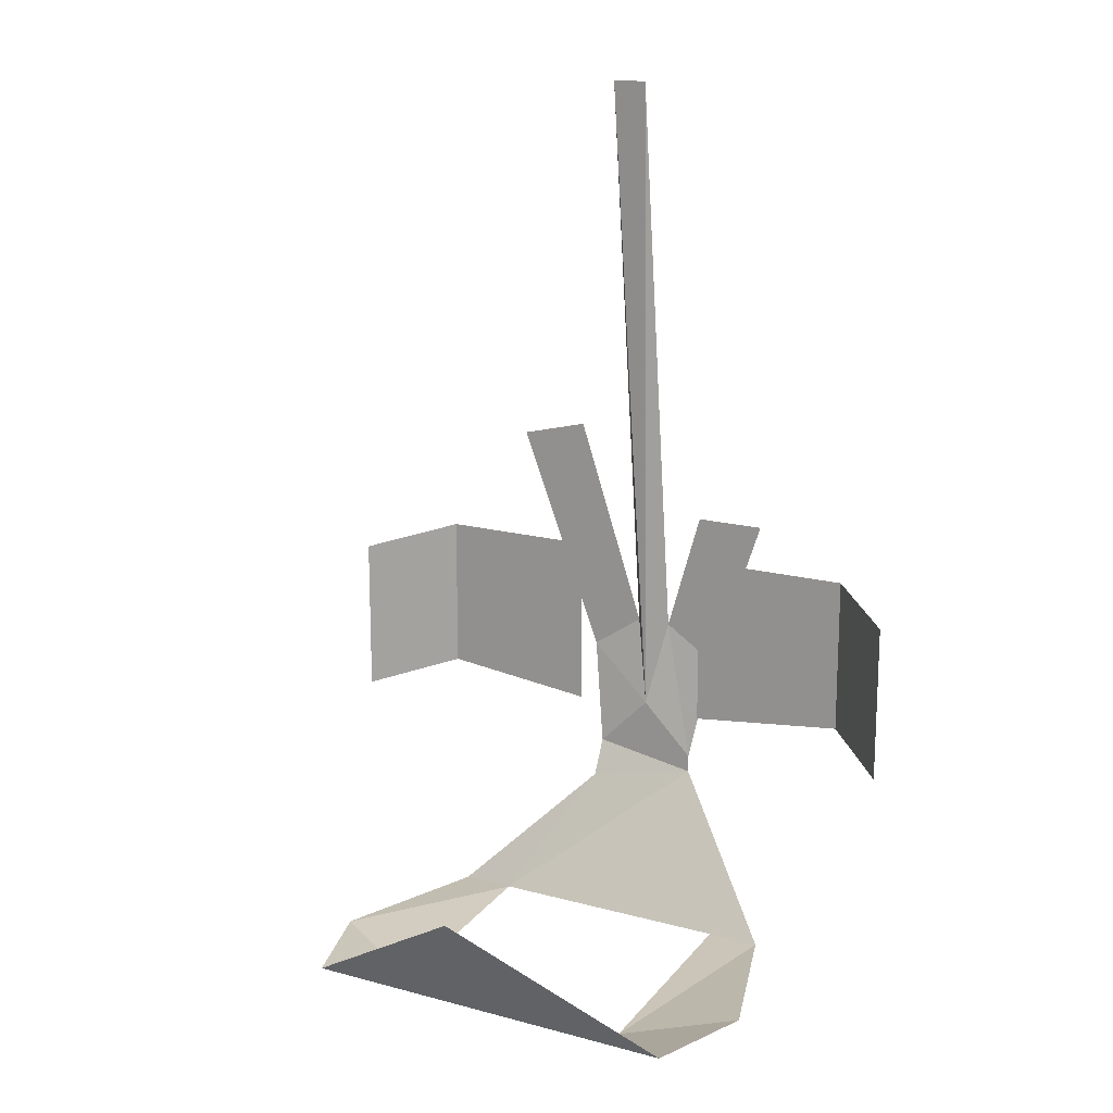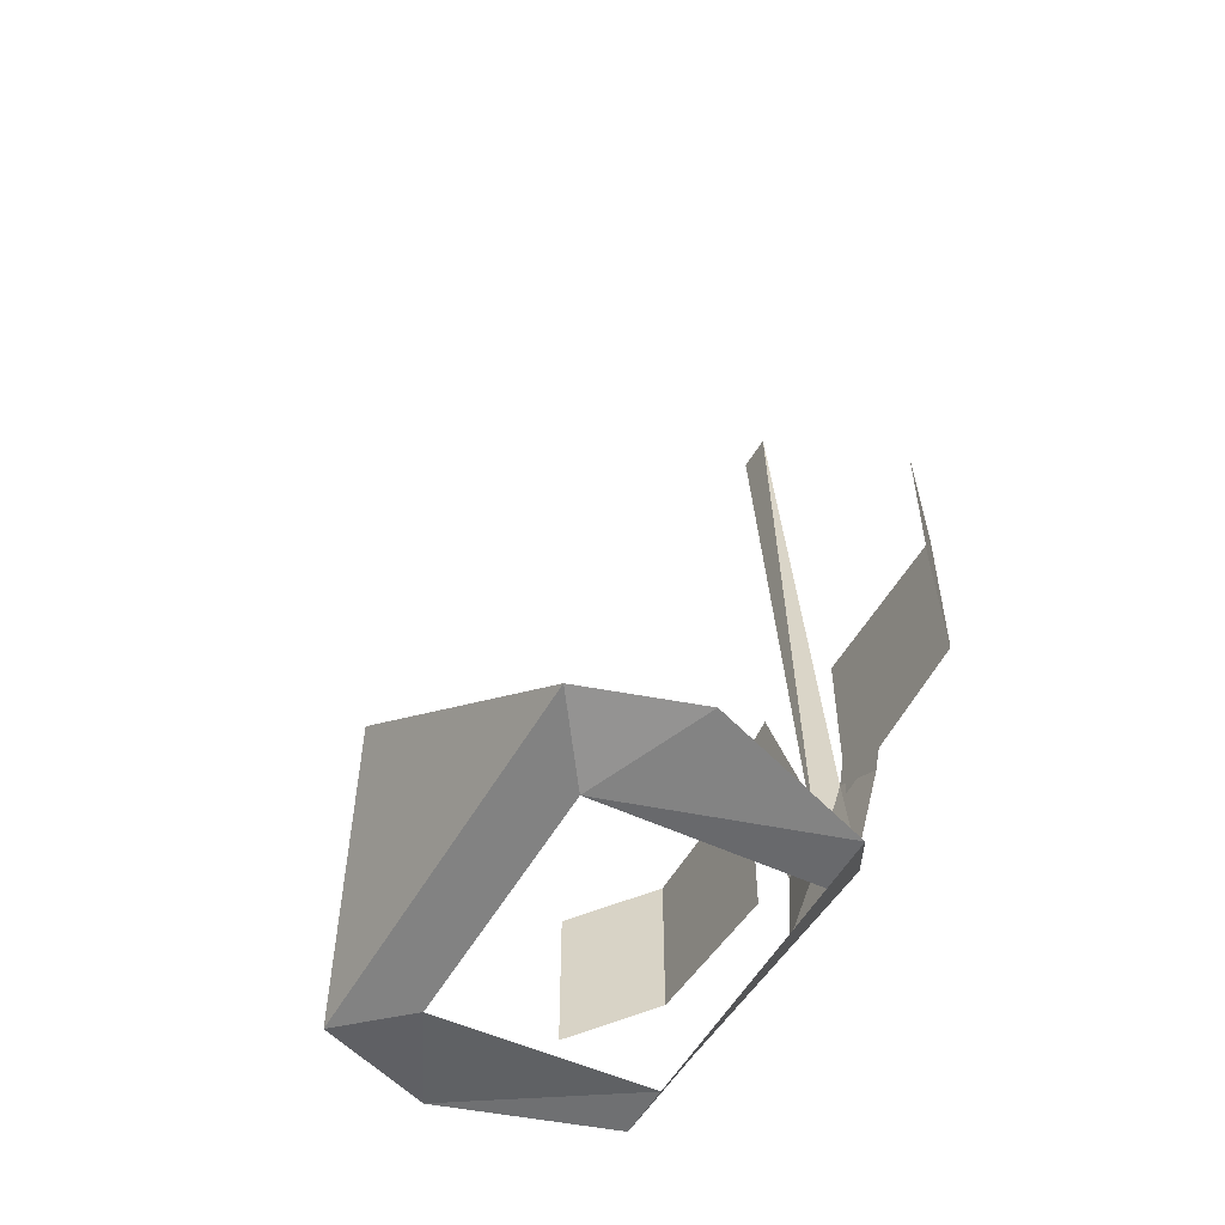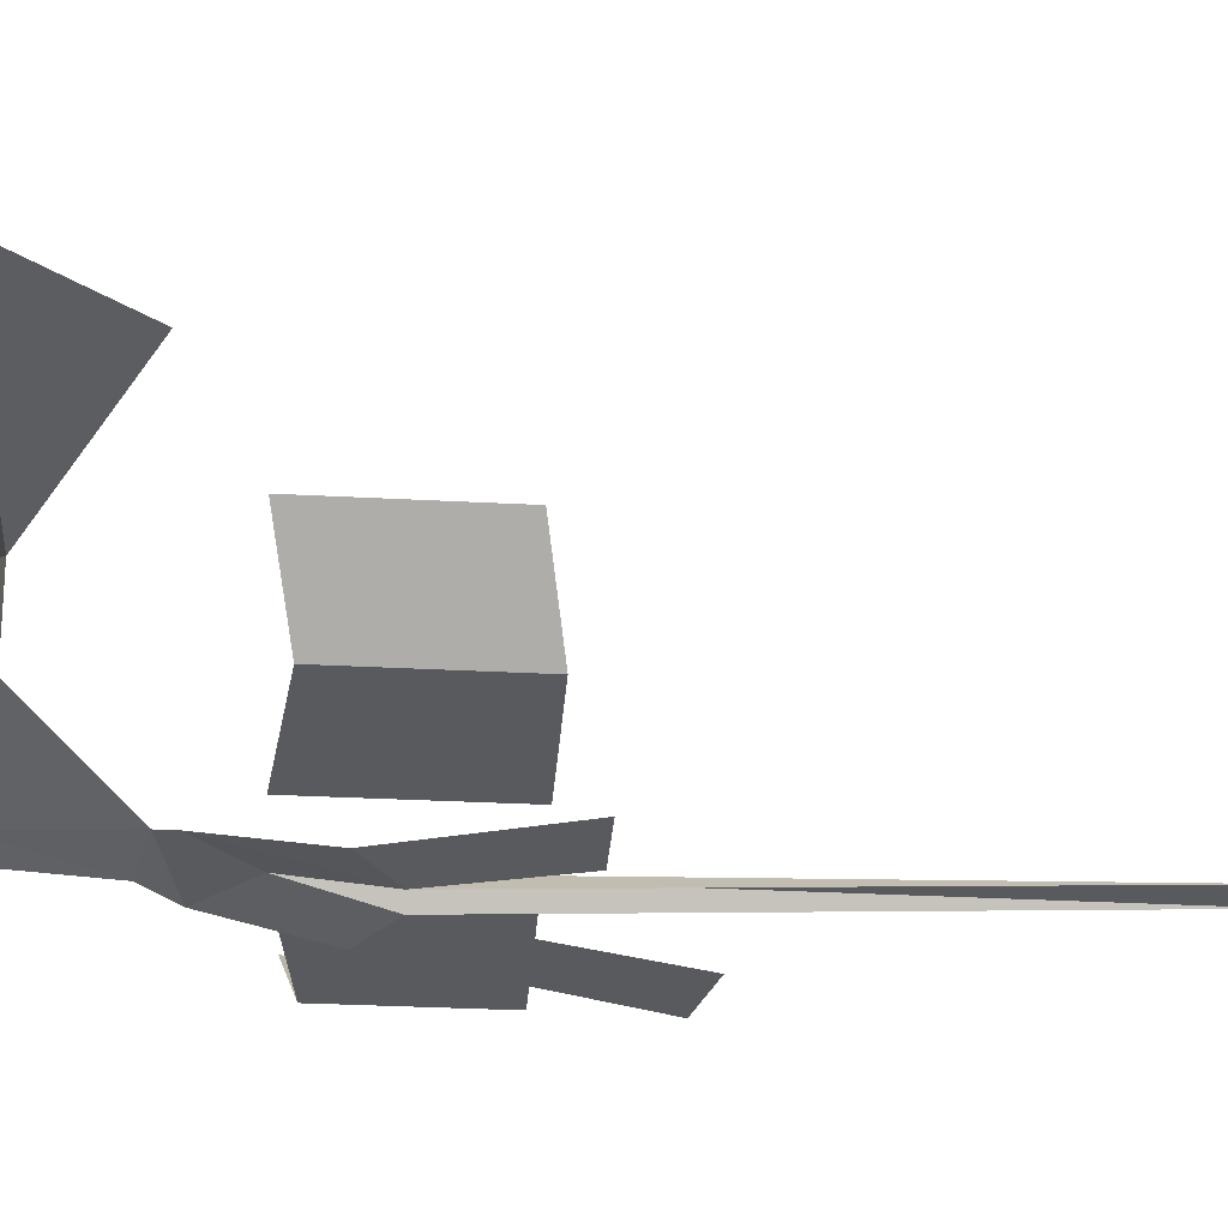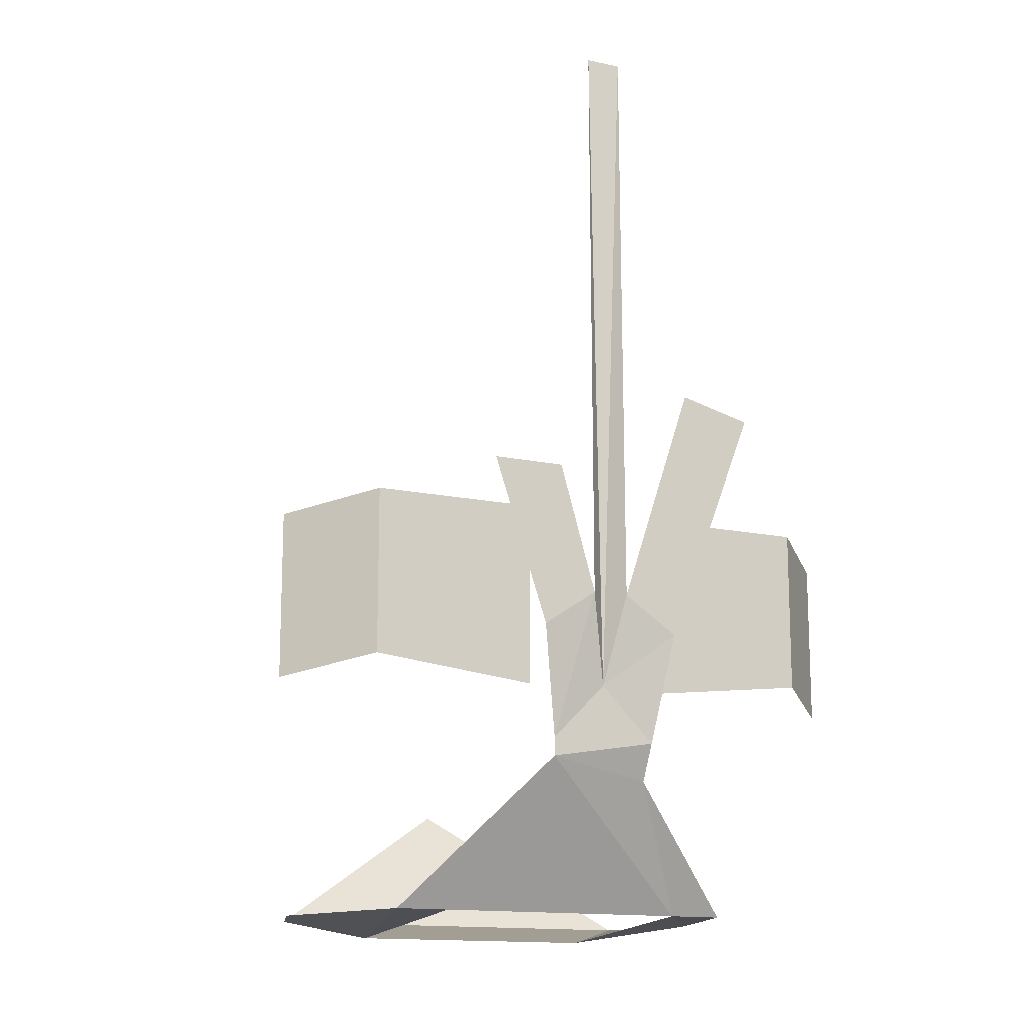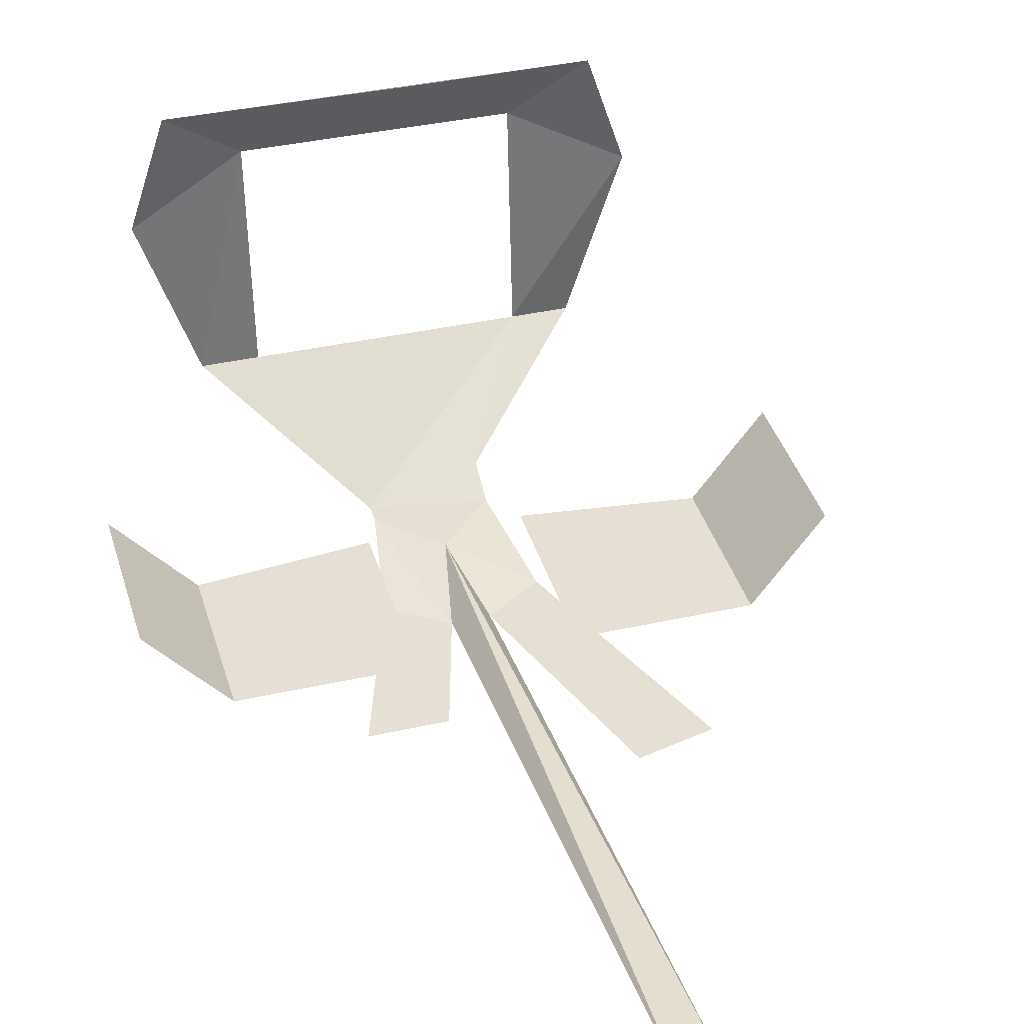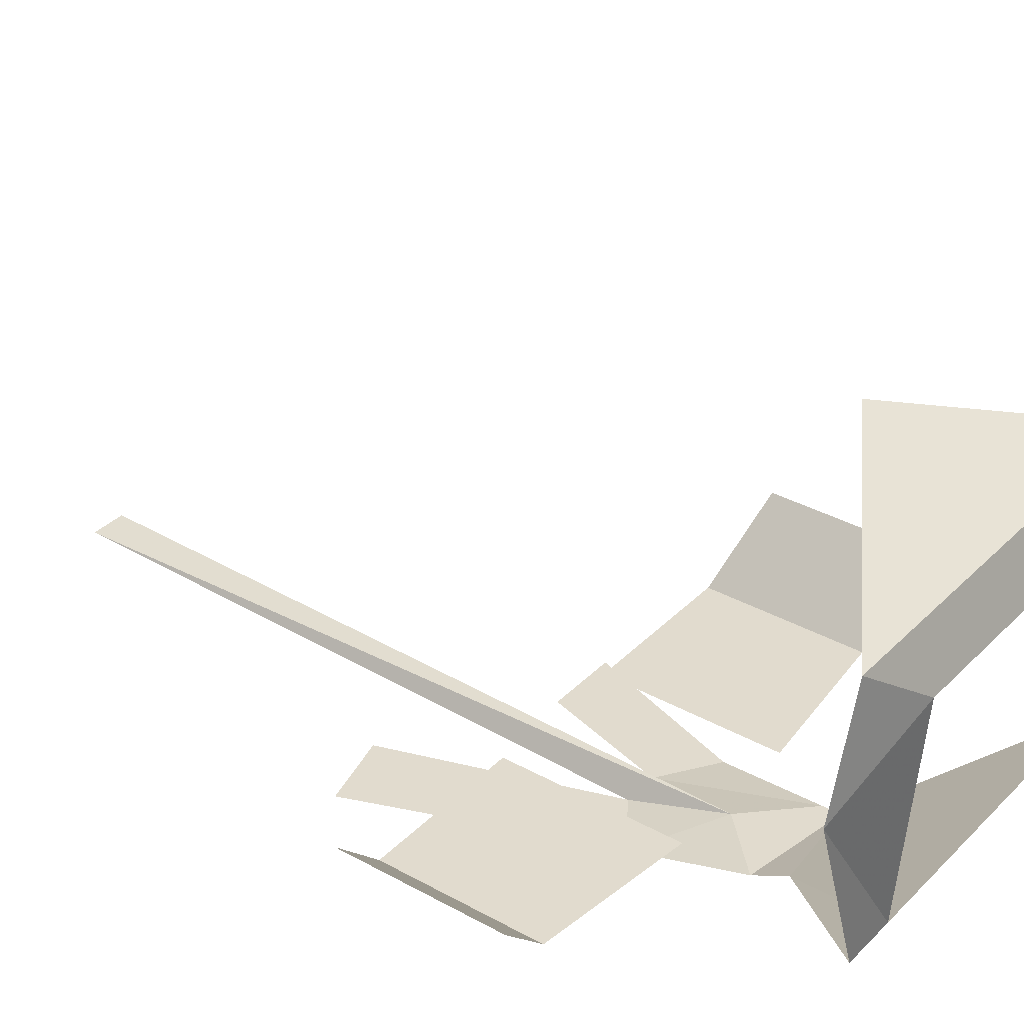
<metadata>
{"format":"obj","ext":"obj","renderer":"f3d","projection":"perspective","resolution":1024,"background":"white","views":[{"elev":16.7,"azim":28.8,"up":"+Y"},{"elev":-54.9,"azim":60.4,"up":"+Y"},{"elev":-31.8,"azim":85.7,"up":"+Z"},{"elev":-14.3,"azim":154.2,"up":"+Y"},{"elev":38.0,"azim":164.1,"up":"+Z"},{"elev":33.8,"azim":-52.9,"up":"+Z"}]}
</metadata>
<code>
v -0.05469 -1.281 -0.0625
v -0.02344 -1.227 -0.09375
v 0.02344 -1.219 -0.1016
v 0.05469 -1.281 -0.0625
v 0.07812 -1.281 -0.0625
v 0.05469 -1.289 0.03125
v 0.1016 -1.281 0.007812
v 0.08594 -1.281 0.05469
v -0.05469 -1.289 0.03125
v -0.08594 -1.281 0.05469
v -0.1016 -1.281 0.007812
v -0.07812 -1.281 -0.0625
v -0.1016 -1.109 -0.09375
v -0.03125 -1.109 -0.09375
v -0.03125 -1.172 -0.09375
v -0.1016 -1.164 -0.09375
v -0.1328 -1.117 -0.0625
v -0.1328 -1.172 -0.0625
v -0.1328 -1.188 -0.0625
v -0.1016 -1.18 -0.09375
v -0.03125 -1.188 -0.09375
v 0.03125 -1.172 -0.09375
v 0.03125 -1.109 -0.09375
v 0.1016 -1.109 -0.09375
v 0.1016 -1.164 -0.09375
v 0.03125 -1.188 -0.09375
v 0.1016 -1.18 -0.09375
v 0.1328 -1.188 -0.0625
v 0.1328 -1.172 -0.0625
v 0.1328 -1.117 -0.0625
v 0 -1.227 0.08594
v -0.02344 -1.211 -0.1016
v 0 -1.188 -0.1016
v 0.02344 -1.211 -0.1016
v 0.007812 -1.148 -0.1094
v 0.03125 -1.164 -0.1094
v 0.02344 -1.094 -0.1094
v 0.05469 -1.094 -0.1094
v -0.03125 -1.164 -0.1094
v -0.007812 -1.148 -0.1094
v -0.01562 -0.8906 -0.09375
v 0 -0.8906 -0.09375
v -0.07031 -1.062 -0.1094
v -0.03906 -1.055 -0.1094
f 1 2 3
f 1 3 4
f 4 3 5
f 4 5 6
f 6 5 7
f 6 7 8
f 6 8 9
f 9 8 10
f 9 10 11
f 9 11 1
f 1 11 12
f 1 12 2
f 8 31 10
f 36 35 37
f 36 37 38
f 40 39 43
f 40 43 44
f 13 14 15
f 13 15 16
f 13 16 17
f 17 16 18
f 22 23 24
f 22 24 25
f 29 25 30
f 30 25 24
f 33 40 41
f 33 41 42
f 33 42 35
f 18 16 19
f 19 16 20
f 20 16 21
f 21 16 15
f 22 25 26
f 26 25 27
f 27 25 28
f 28 25 29
f 3 2 32
f 3 32 33
f 3 33 34
f 34 33 35
f 34 35 36
f 33 32 39
f 33 39 40

</code>
